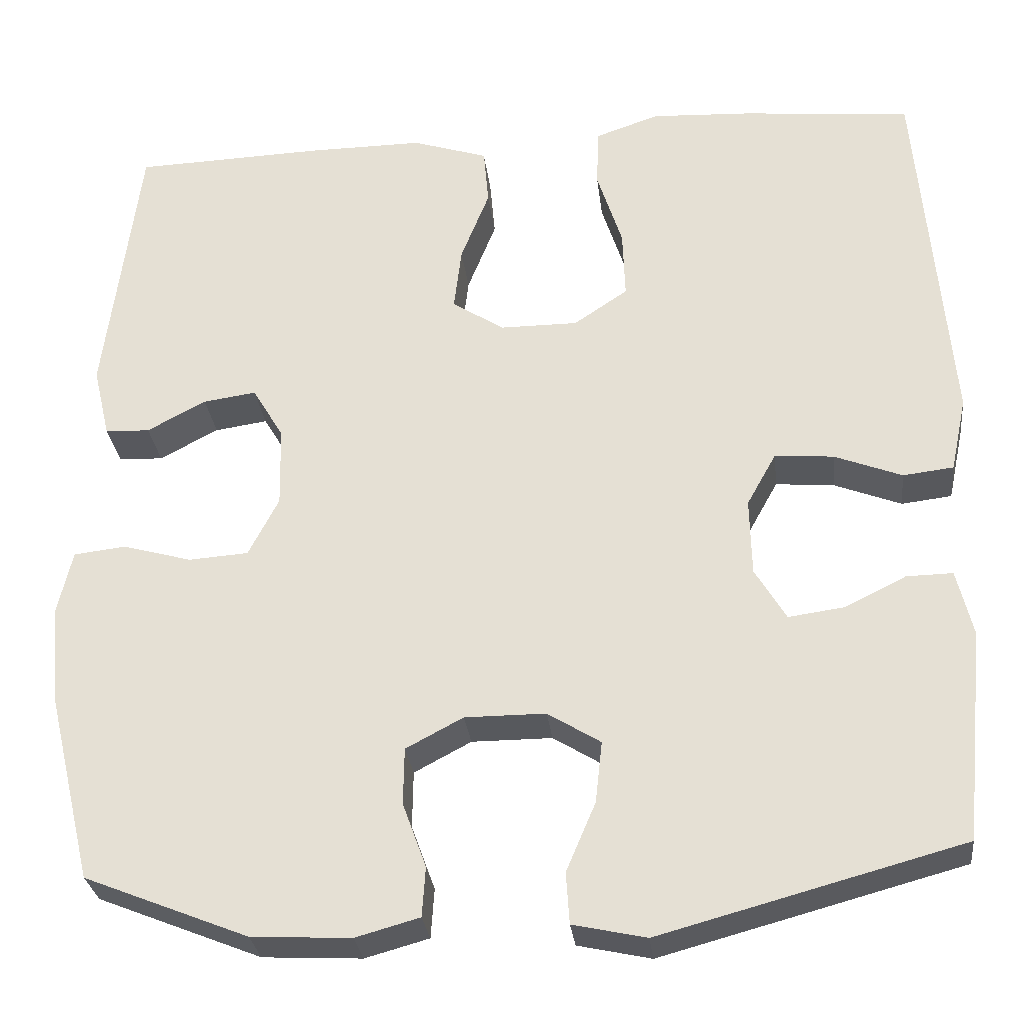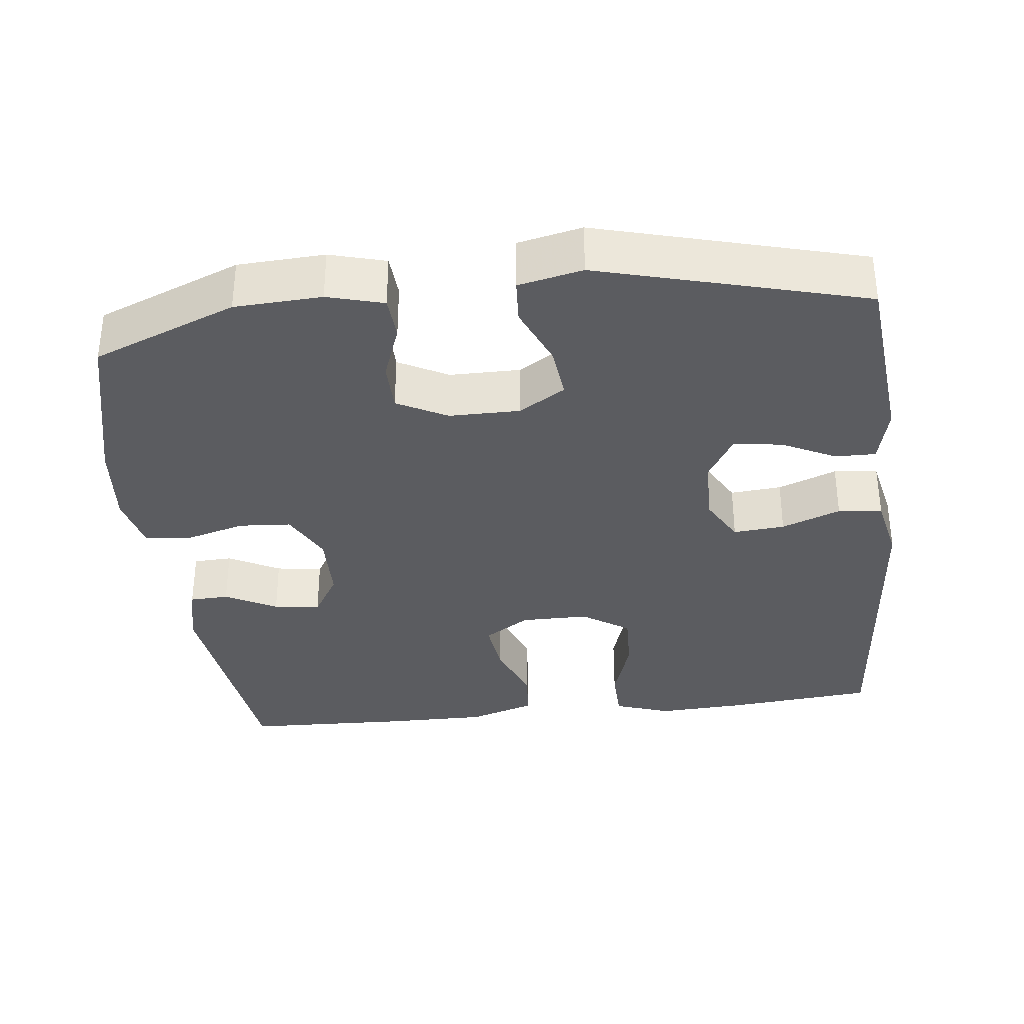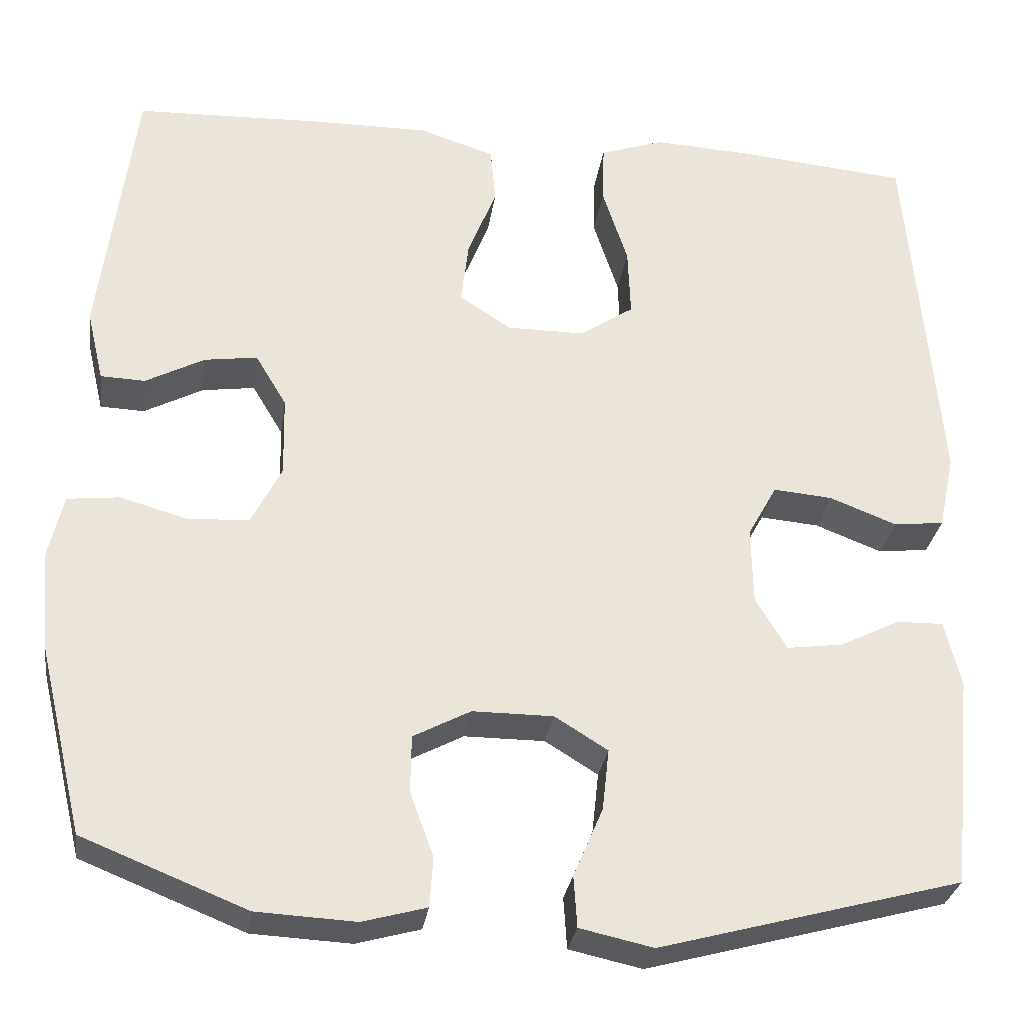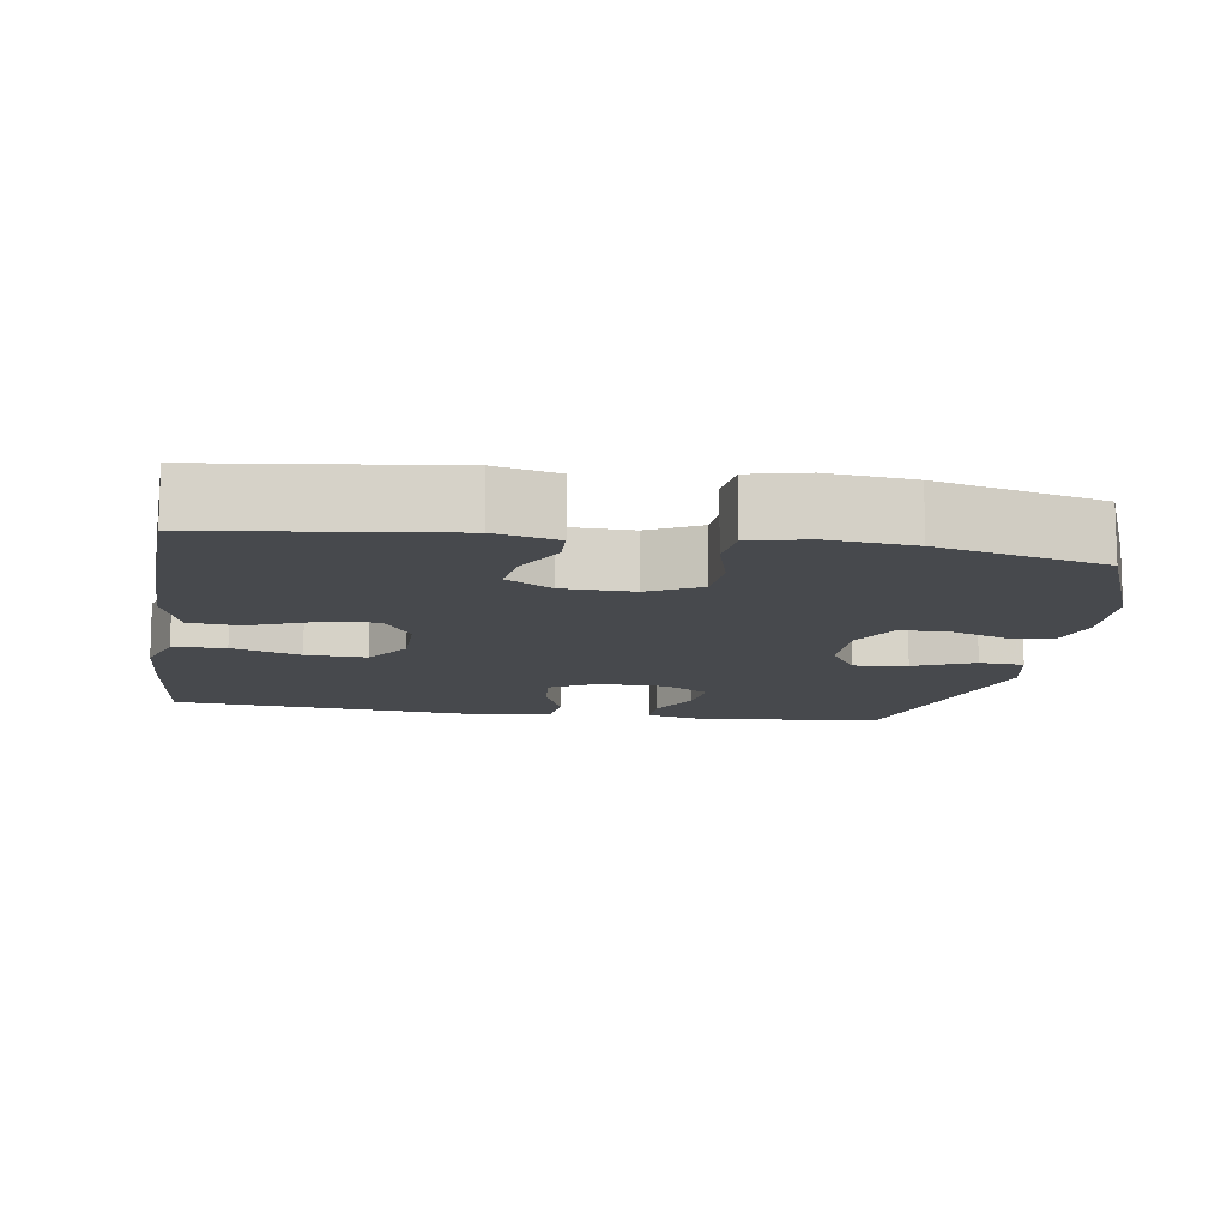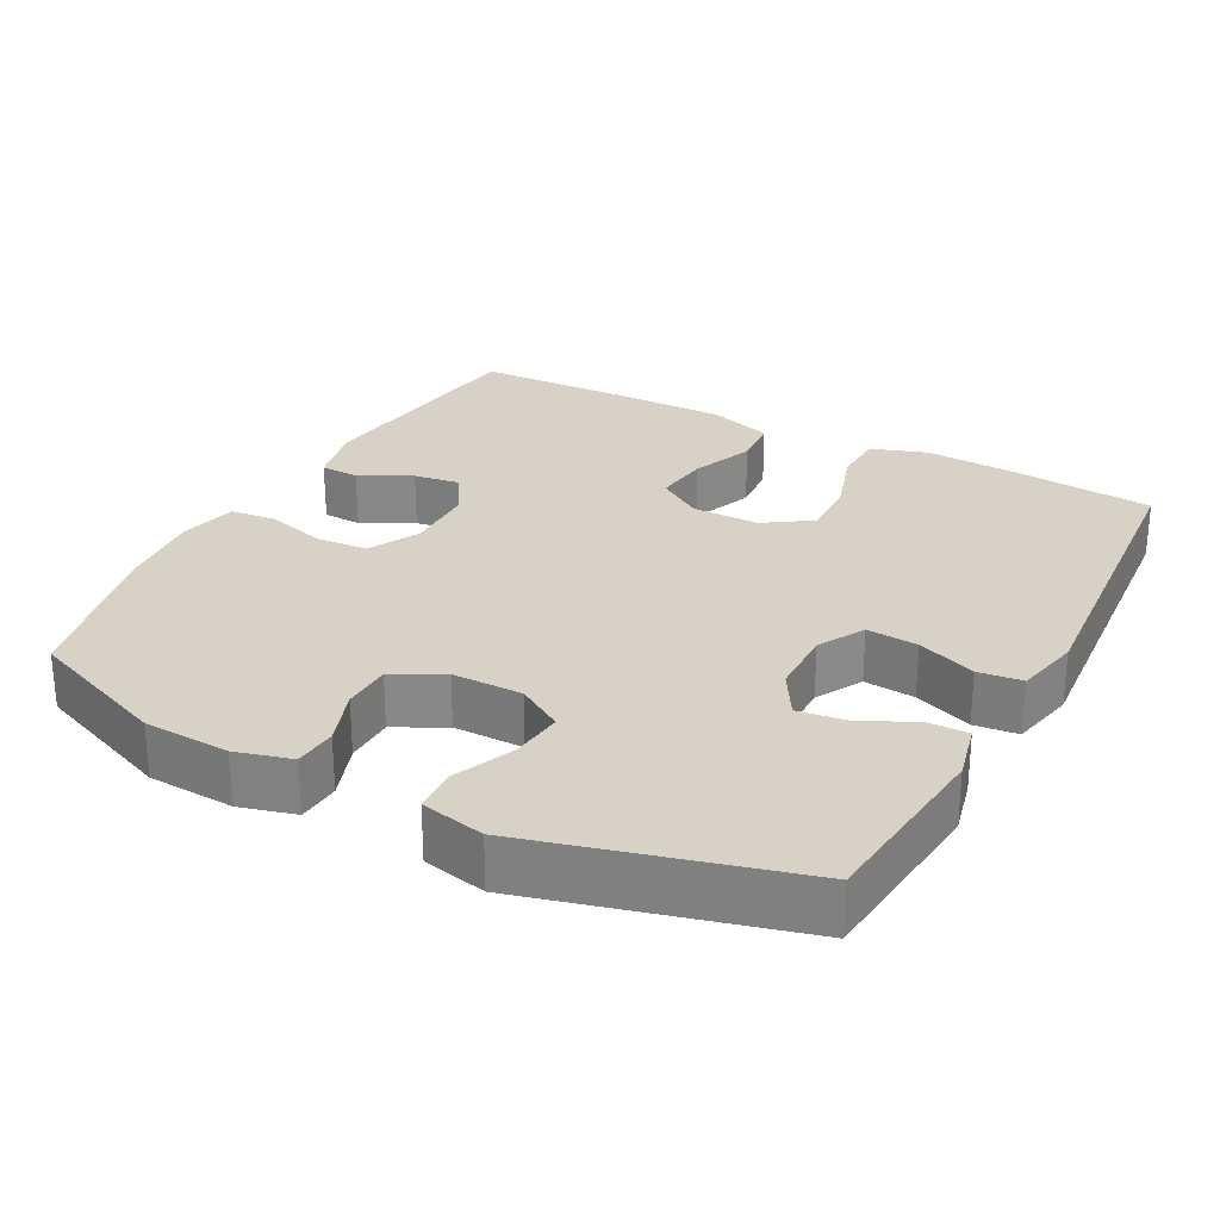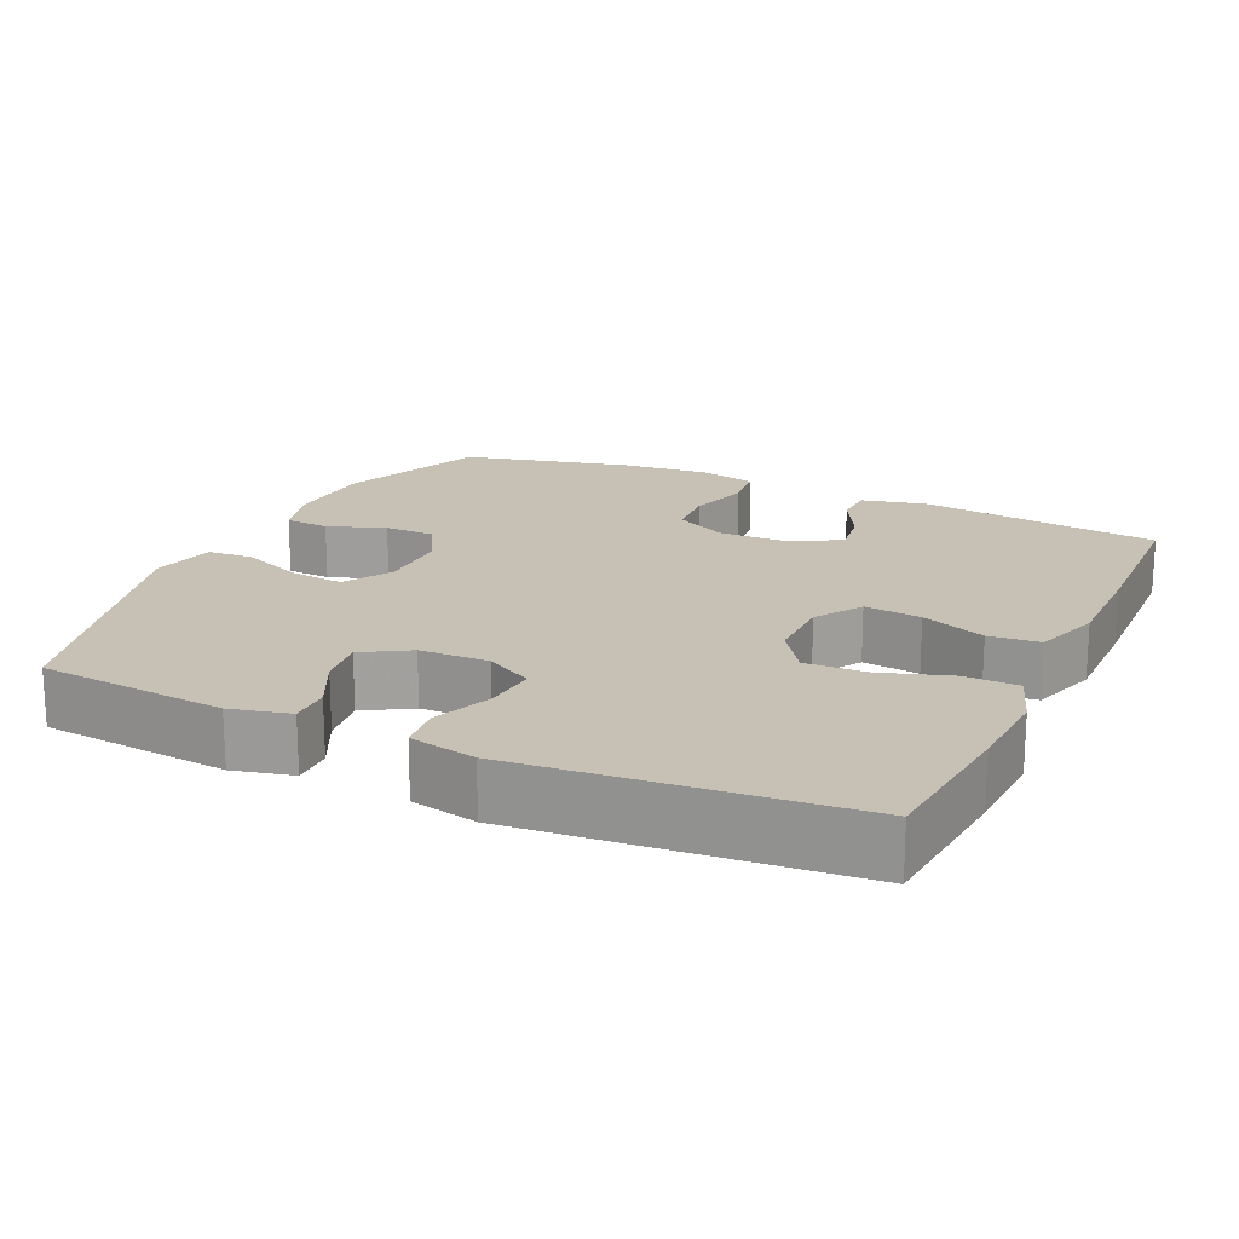
<metadata>
{"format":"obj","ext":"obj","renderer":"f3d","projection":"perspective","resolution":1024,"background":"white","views":[{"elev":-29.0,"azim":-173.5,"up":"+Z"},{"elev":-34.5,"azim":-173.4,"up":"+Y"},{"elev":-29.6,"azim":171.8,"up":"+Z"},{"elev":-12.0,"azim":81.1,"up":"+Y"},{"elev":27.2,"azim":-151.8,"up":"+Y"},{"elev":18.5,"azim":-65.2,"up":"+Y"}]}
</metadata>
<code>
v 0.5 0.07 -0.5
v 0.305 0.07 -0.578
v 0.187 0.07 -0.584
v 0.111 0.07 -0.563
v 0.107 0.07 -0.504
v 0.135 0.07 -0.427
v 0.134 0.07 -0.359
v 0.066 0.07 -0.323
v -0.03 0.07 -0.323
v -0.093 0.07 -0.362
v -0.085 0.07 -0.435
v -0.05 0.07 -0.517
v -0.054 0.07 -0.578
v -0.141 0.07 -0.597
v -0.5 0.07 -0.5
v -0.525 0.07 -0.248
v -0.506 0.07 -0.169
v -0.451 0.07 -0.17
v -0.378 0.07 -0.206
v -0.312 0.07 -0.215
v -0.275 0.07 -0.153
v -0.273 0.07 -0.061
v -0.308 0.07 0.002
v -0.378 0.07 -0.004
v -0.458 0.07 -0.035
v -0.518 0.07 -0.028
v -0.537 0.07 0.061
v -0.5 0.07 0.5
v -0.298 0.07 0.519
v -0.179 0.07 0.525
v -0.103 0.07 0.499
v -0.101 0.07 0.428
v -0.131 0.07 0.335
v -0.134 0.07 0.253
v -0.07 0.07 0.21
v 0.022 0.07 0.21
v 0.084 0.07 0.25
v 0.075 0.07 0.326
v 0.041 0.07 0.412
v 0.047 0.07 0.48
v 0.137 0.07 0.509
v 0.275 0.07 0.508
v 0.5 0.07 0.5
v 0.541 0.07 0.177
v 0.521 0.07 0.092
v 0.468 0.07 0.09
v 0.398 0.07 0.127
v 0.335 0.07 0.136
v 0.298 0.07 0.074
v 0.296 0.07 -0.022
v 0.332 0.07 -0.092
v 0.403 0.07 -0.097
v 0.485 0.07 -0.074
v 0.547 0.07 -0.081
v 0.565 0.07 -0.159
v 0.554 0.07 -0.275
v 0.5 0 -0.5
v 0.305 0 -0.578
v 0.187 0 -0.584
v 0.111 0 -0.563
v 0.107 0 -0.504
v 0.135 0 -0.427
v 0.134 0 -0.359
v 0.066 0 -0.323
v -0.03 0 -0.323
v -0.093 0 -0.362
v -0.085 0 -0.435
v -0.05 0 -0.517
v -0.054 0 -0.578
v -0.141 0 -0.597
v -0.5 0 -0.5
v -0.525 0 -0.248
v -0.506 0 -0.169
v -0.451 0 -0.17
v -0.378 0 -0.206
v -0.312 0 -0.215
v -0.275 0 -0.153
v -0.273 0 -0.061
v -0.308 0 0.002
v -0.378 0 -0.004
v -0.458 0 -0.035
v -0.518 0 -0.028
v -0.537 0 0.061
v -0.5 0 0.5
v -0.298 0 0.519
v -0.179 0 0.525
v -0.103 0 0.499
v -0.101 0 0.428
v -0.131 0 0.335
v -0.134 0 0.253
v -0.07 0 0.21
v 0.022 0 0.21
v 0.084 0 0.25
v 0.075 0 0.326
v 0.041 0 0.412
v 0.047 0 0.48
v 0.137 0 0.509
v 0.275 0 0.508
v 0.5 0 0.5
v 0.541 0 0.177
v 0.521 0 0.092
v 0.468 0 0.09
v 0.398 0 0.127
v 0.335 0 0.136
v 0.298 0 0.074
v 0.296 0 -0.022
v 0.332 0 -0.092
v 0.403 0 -0.097
v 0.485 0 -0.074
v 0.547 0 -0.081
v 0.565 0 -0.159
v 0.554 0 -0.275
f 52 53 54 55
f 51 52 55 56
f 44 45 46 47
f 44 47 48
f 43 44 48
f 42 43 48 49
f 38 39 40 41
f 37 38 41 42
f 30 31 32 33
f 30 33 34
f 29 30 34
f 28 29 34
f 27 28 34
f 24 25 26 27
f 23 24 27 34
f 22 23 34 35
f 16 17 18 19
f 16 19 20
f 15 16 20
f 14 15 20
f 11 12 13 14
f 10 11 14 20
f 9 10 20 21
f 3 4 5 6
f 3 6 7
f 2 3 7
f 51 56 1 2
f 50 51 2 7
f 37 42 49 50
f 36 37 50 7
f 35 36 7 8
f 21 22 35
f 8 9 21 35
f 111 110 109 108
f 112 111 108 107
f 103 102 101 100
f 104 103 100
f 104 100 99
f 105 104 99 98
f 97 96 95 94
f 98 97 94 93
f 89 88 87 86
f 90 89 86
f 90 86 85
f 90 85 84
f 90 84 83
f 83 82 81 80
f 90 83 80 79
f 91 90 79 78
f 75 74 73 72
f 76 75 72
f 76 72 71
f 76 71 70
f 70 69 68 67
f 76 70 67 66
f 77 76 66 65
f 62 61 60 59
f 63 62 59
f 63 59 58
f 58 57 112 107
f 63 58 107 106
f 106 105 98 93
f 63 106 93 92
f 64 63 92 91
f 91 78 77
f 91 77 65 64
f 1 57 58 2
f 2 58 59 3
f 3 59 60 4
f 4 60 61 5
f 5 61 62 6
f 6 62 63 7
f 7 63 64 8
f 8 64 65 9
f 9 65 66 10
f 10 66 67 11
f 11 67 68 12
f 12 68 69 13
f 13 69 70 14
f 14 70 71 15
f 15 71 72 16
f 16 72 73 17
f 17 73 74 18
f 18 74 75 19
f 19 75 76 20
f 20 76 77 21
f 21 77 78 22
f 22 78 79 23
f 23 79 80 24
f 24 80 81 25
f 25 81 82 26
f 26 82 83 27
f 27 83 84 28
f 28 84 85 29
f 29 85 86 30
f 30 86 87 31
f 31 87 88 32
f 32 88 89 33
f 33 89 90 34
f 34 90 91 35
f 35 91 92 36
f 36 92 93 37
f 37 93 94 38
f 38 94 95 39
f 39 95 96 40
f 40 96 97 41
f 41 97 98 42
f 42 98 99 43
f 43 99 100 44
f 44 100 101 45
f 45 101 102 46
f 46 102 103 47
f 47 103 104 48
f 48 104 105 49
f 49 105 106 50
f 50 106 107 51
f 51 107 108 52
f 52 108 109 53
f 53 109 110 54
f 54 110 111 55
f 55 111 112 56
f 56 112 57 1

</code>
